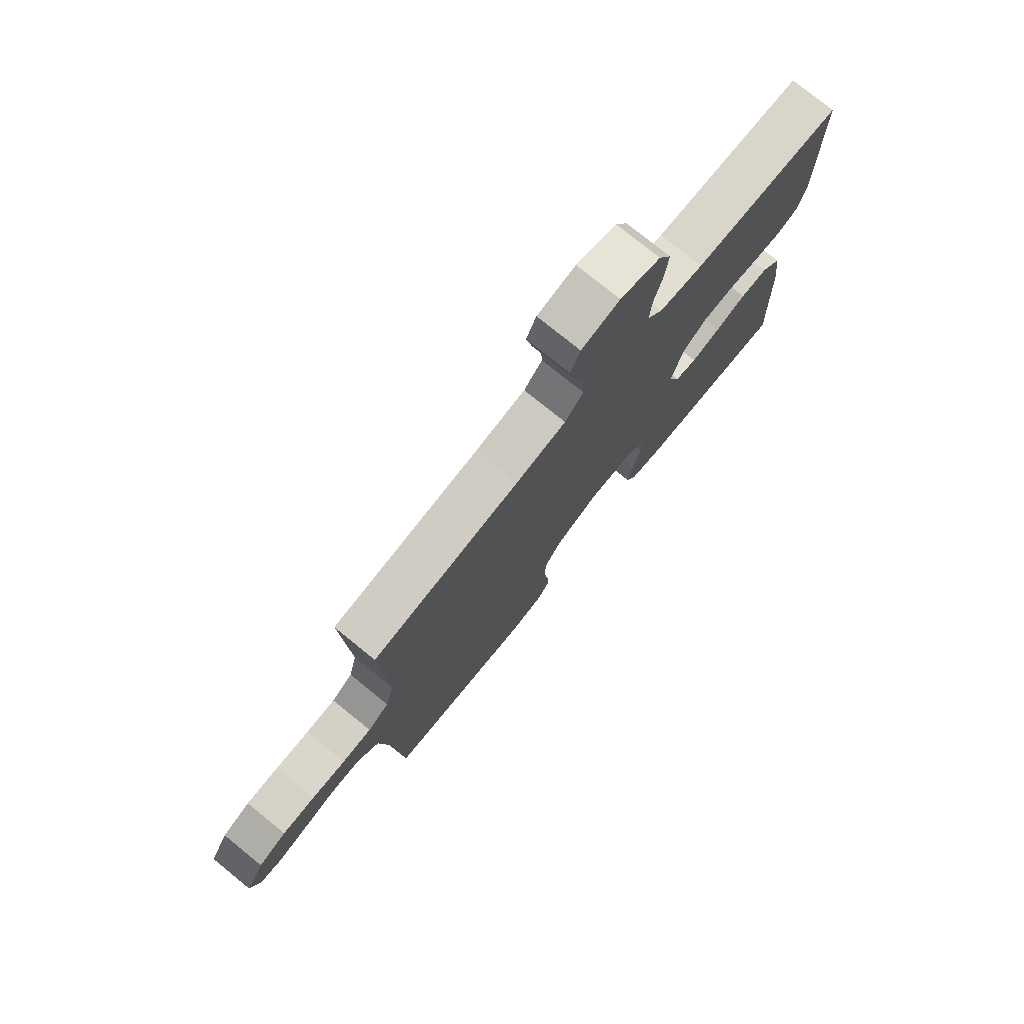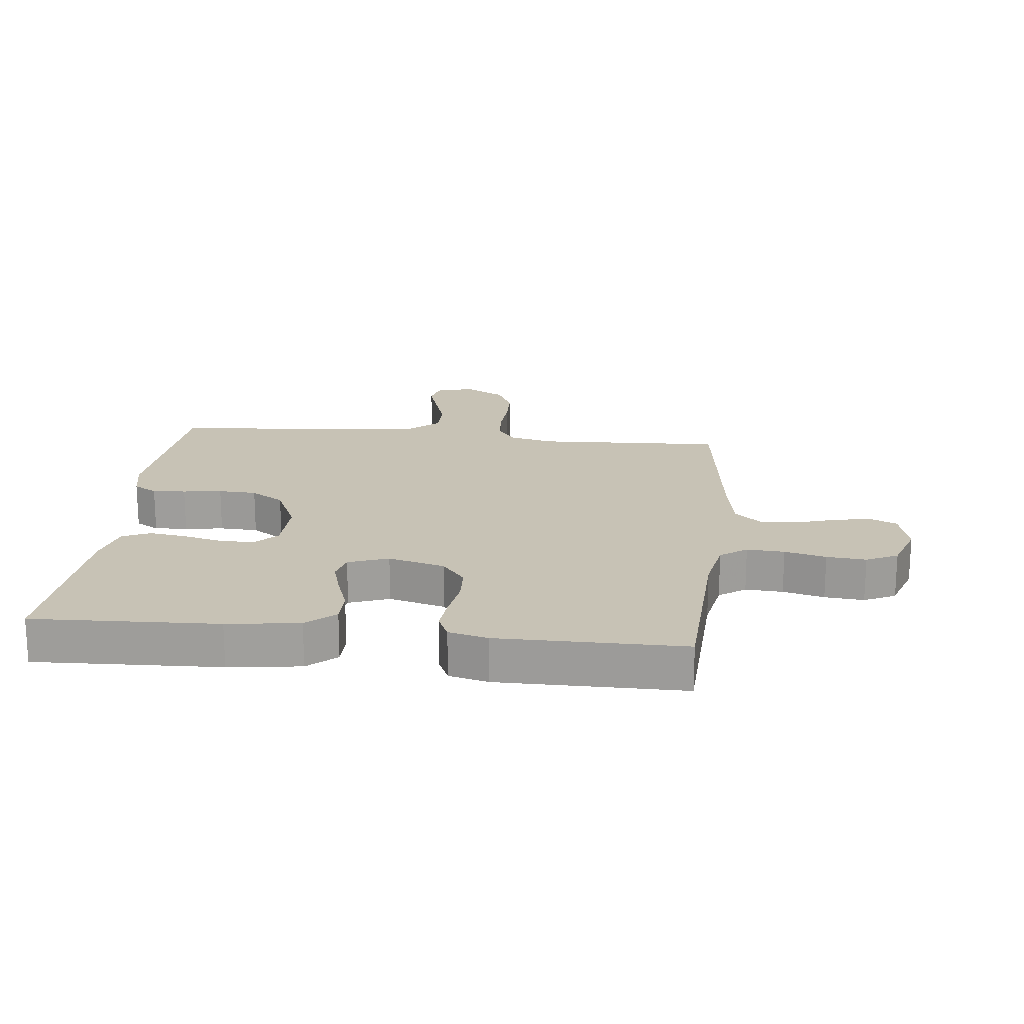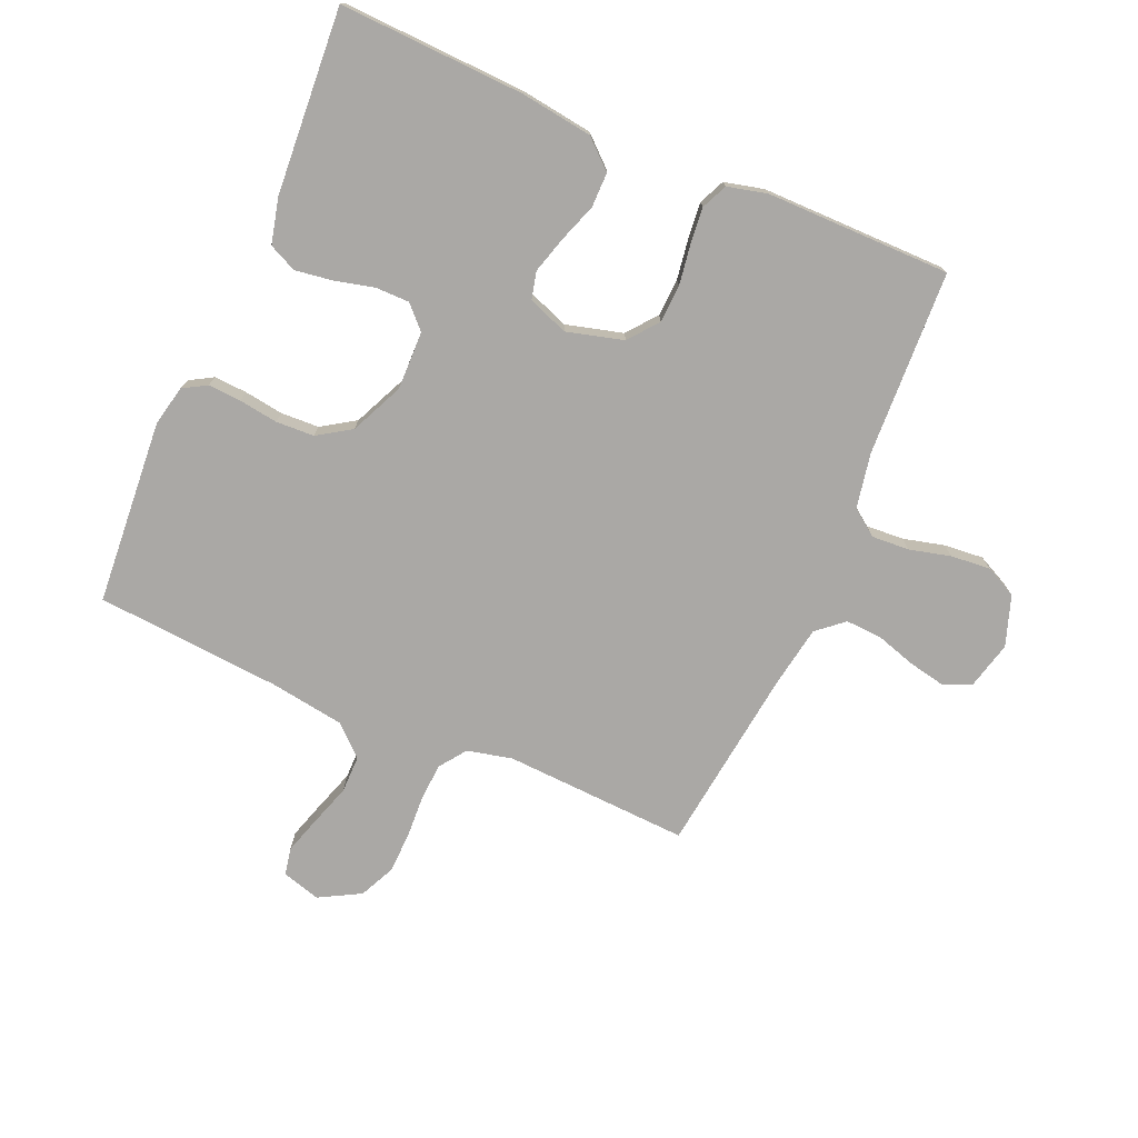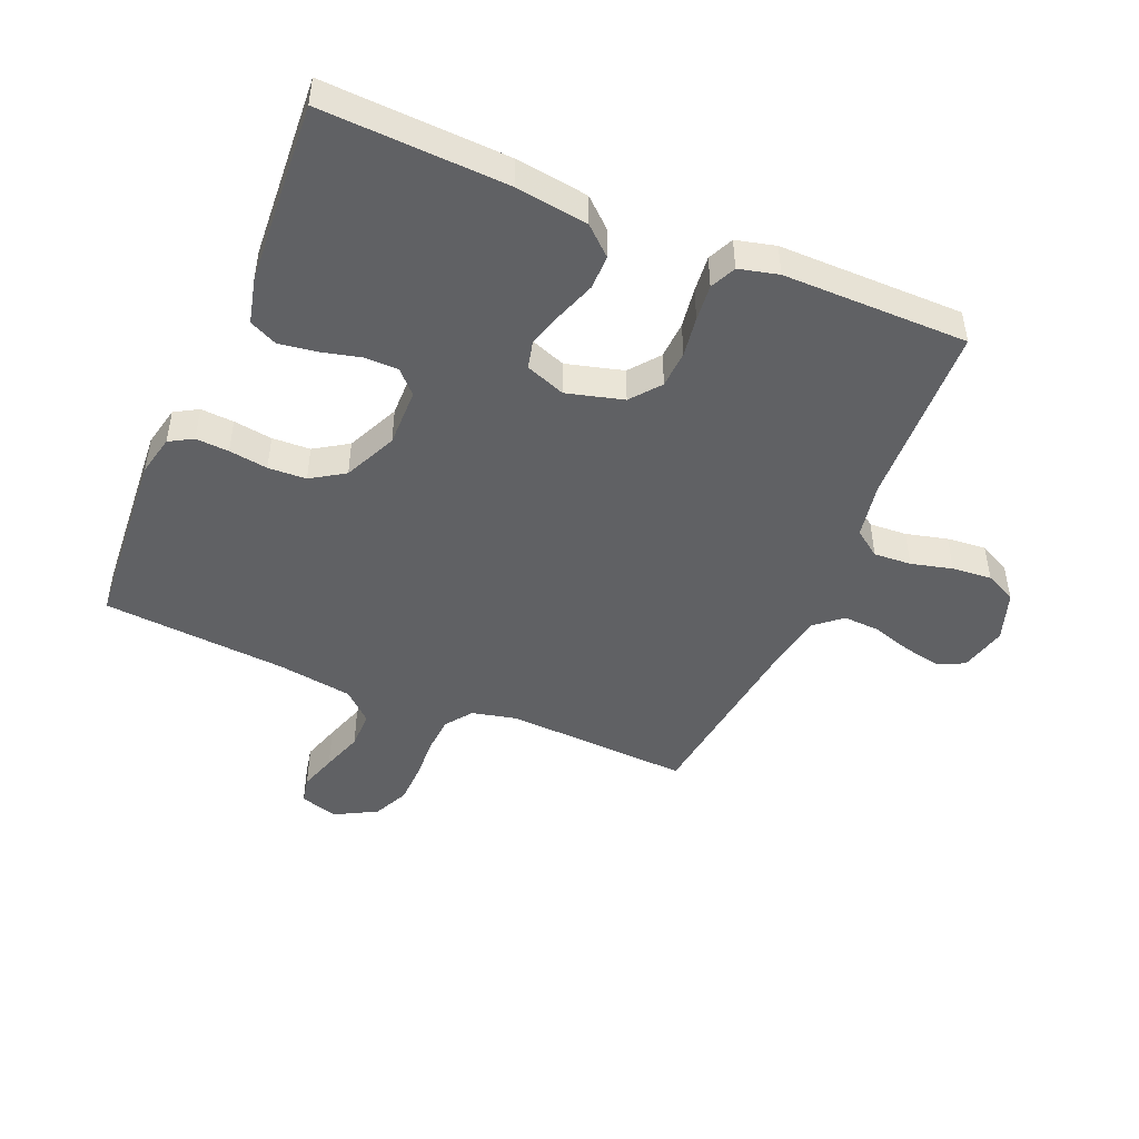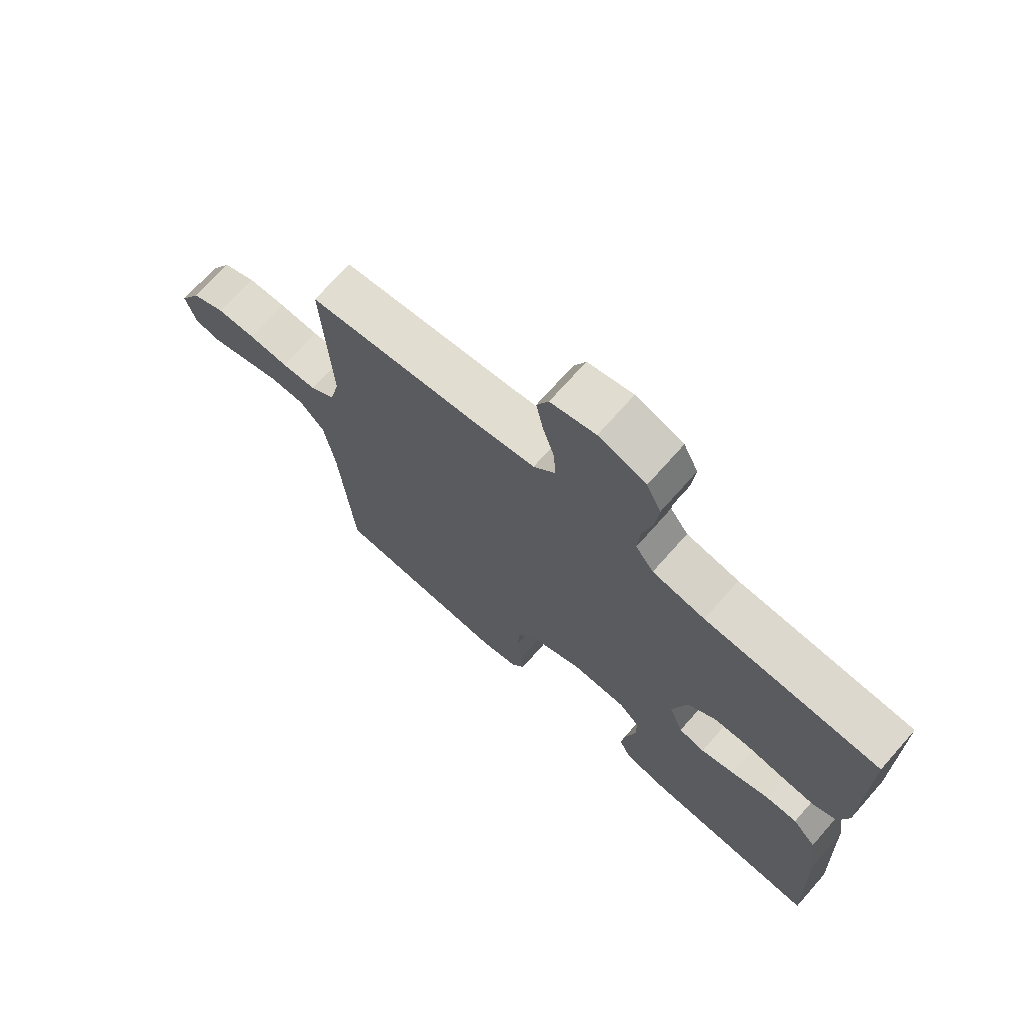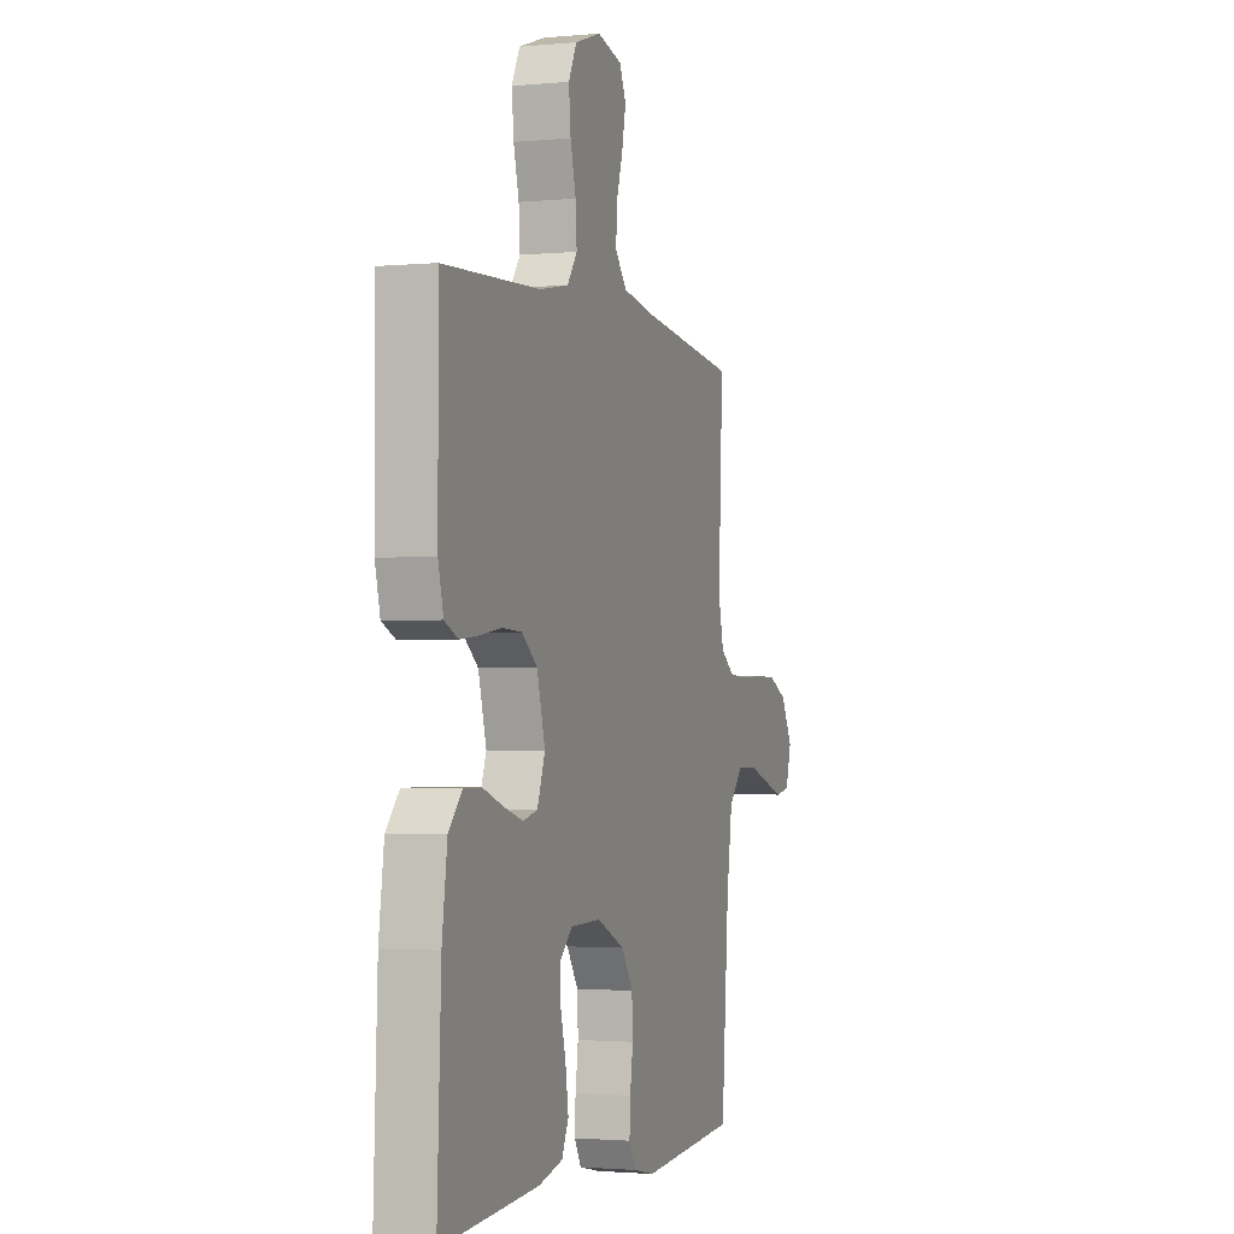
<metadata>
{"format":"obj","ext":"obj","renderer":"f3d","projection":"perspective","resolution":1024,"background":"white","views":[{"elev":76.9,"azim":129.0,"up":"+Z"},{"elev":19.0,"azim":-83.8,"up":"+Y"},{"elev":-75.1,"azim":-113.5,"up":"+Y"},{"elev":-47.0,"azim":-113.1,"up":"+Y"},{"elev":71.0,"azim":-138.5,"up":"+Z"},{"elev":-2.0,"azim":-71.2,"up":"+Z"}]}
</metadata>
<code>
v 0.5 0.07 -0.5
v 0.2 0.07 -0.523
v 0.134 0.07 -0.509
v 0.112 0.07 -0.471
v 0.115 0.07 -0.417
v 0.124 0.07 -0.354
v 0.121 0.07 -0.292
v 0.086 0.07 -0.238
v 0 0.07 -0.199
v -0.095 0.07 -0.201
v -0.131 0.07 -0.236
v -0.131 0.07 -0.291
v -0.115 0.07 -0.355
v -0.106 0.07 -0.416
v -0.127 0.07 -0.461
v -0.2 0.07 -0.479
v -0.5 0.07 -0.5
v -0.488 0.07 -0.2
v -0.472 0.07 -0.083
v -0.431 0.07 -0.037
v -0.375 0.07 -0.037
v -0.312 0.07 -0.059
v -0.253 0.07 -0.076
v -0.208 0.07 -0.065
v -0.184 0.07 0
v -0.209 0.07 0.092
v -0.257 0.07 0.13
v -0.318 0.07 0.133
v -0.383 0.07 0.123
v -0.442 0.07 0.117
v -0.484 0.07 0.136
v -0.5 0.07 0.2
v -0.5 0.07 0.5
v -0.2 0.07 0.514
v -0.11 0.07 0.531
v -0.079 0.07 0.574
v -0.083 0.07 0.635
v -0.1 0.07 0.702
v -0.106 0.07 0.766
v -0.081 0.07 0.817
v 0 0.07 0.845
v 0.077 0.07 0.826
v 0.097 0.07 0.781
v 0.085 0.07 0.721
v 0.065 0.07 0.656
v 0.062 0.07 0.597
v 0.099 0.07 0.554
v 0.2 0.07 0.537
v 0.5 0.07 0.5
v 0.486 0.07 0.2
v 0.503 0.07 0.127
v 0.546 0.07 0.096
v 0.606 0.07 0.092
v 0.675 0.07 0.096
v 0.742 0.07 0.094
v 0.799 0.07 0.067
v 0.836 0.07 0
v 0.818 0.07 -0.062
v 0.774 0.07 -0.071
v 0.713 0.07 -0.052
v 0.646 0.07 -0.03
v 0.585 0.07 -0.03
v 0.541 0.07 -0.078
v 0.523 0.07 -0.2
v 0.5 0 -0.5
v 0.2 0 -0.523
v 0.134 0 -0.509
v 0.112 0 -0.471
v 0.115 0 -0.417
v 0.124 0 -0.354
v 0.121 0 -0.292
v 0.086 0 -0.238
v 0 0 -0.199
v -0.095 0 -0.201
v -0.131 0 -0.236
v -0.131 0 -0.291
v -0.115 0 -0.355
v -0.106 0 -0.416
v -0.127 0 -0.461
v -0.2 0 -0.479
v -0.5 0 -0.5
v -0.488 0 -0.2
v -0.472 0 -0.083
v -0.431 0 -0.037
v -0.375 0 -0.037
v -0.312 0 -0.059
v -0.253 0 -0.076
v -0.208 0 -0.065
v -0.184 0 0
v -0.209 0 0.092
v -0.257 0 0.13
v -0.318 0 0.133
v -0.383 0 0.123
v -0.442 0 0.117
v -0.484 0 0.136
v -0.5 0 0.2
v -0.5 0 0.5
v -0.2 0 0.514
v -0.11 0 0.531
v -0.079 0 0.574
v -0.083 0 0.635
v -0.1 0 0.702
v -0.106 0 0.766
v -0.081 0 0.817
v 0 0 0.845
v 0.077 0 0.826
v 0.097 0 0.781
v 0.085 0 0.721
v 0.065 0 0.656
v 0.062 0 0.597
v 0.099 0 0.554
v 0.2 0 0.537
v 0.5 0 0.5
v 0.486 0 0.2
v 0.503 0 0.127
v 0.546 0 0.096
v 0.606 0 0.092
v 0.675 0 0.096
v 0.742 0 0.094
v 0.799 0 0.067
v 0.836 0 0
v 0.818 0 -0.062
v 0.774 0 -0.071
v 0.713 0 -0.052
v 0.646 0 -0.03
v 0.585 0 -0.03
v 0.541 0 -0.078
v 0.523 0 -0.2
f 59 60 61
f 58 59 61
f 57 58 61
f 56 57 61
f 55 56 61
f 54 55 61
f 53 54 61
f 52 53 61 62
f 51 52 62 63
f 48 49 50
f 51 63 64
f 50 51 64
f 48 50 64
f 47 48 64
f 43 44 45
f 42 43 45
f 41 42 45
f 40 41 45
f 39 40 45
f 38 39 45
f 37 38 45
f 36 37 45 46
f 64 1 2
f 47 64 2
f 46 47 2
f 36 46 2
f 35 36 2
f 32 33 34
f 31 32 34
f 30 31 34
f 29 30 34
f 28 29 34
f 20 21 22
f 19 20 22
f 18 19 22
f 17 18 22
f 16 17 22
f 15 16 22
f 14 15 22
f 13 14 22
f 12 13 22
f 11 12 22 23
f 10 11 23 24
f 4 5 6
f 3 4 6
f 2 3 6
f 2 6 7
f 35 2 7
f 27 28 34 35
f 26 27 35
f 25 26 35
f 9 10 24 25
f 8 9 25 35
f 7 8 35
f 125 124 123
f 125 123 122
f 125 122 121
f 125 121 120
f 125 120 119
f 125 119 118
f 125 118 117
f 126 125 117 116
f 127 126 116 115
f 114 113 112
f 128 127 115
f 128 115 114
f 128 114 112
f 128 112 111
f 109 108 107
f 109 107 106
f 109 106 105
f 109 105 104
f 109 104 103
f 109 103 102
f 109 102 101
f 110 109 101 100
f 66 65 128
f 66 128 111
f 66 111 110
f 66 110 100
f 66 100 99
f 98 97 96
f 98 96 95
f 98 95 94
f 98 94 93
f 98 93 92
f 86 85 84
f 86 84 83
f 86 83 82
f 86 82 81
f 86 81 80
f 86 80 79
f 86 79 78
f 86 78 77
f 86 77 76
f 87 86 76 75
f 88 87 75 74
f 70 69 68
f 70 68 67
f 70 67 66
f 71 70 66
f 71 66 99
f 99 98 92 91
f 99 91 90
f 99 90 89
f 89 88 74 73
f 99 89 73 72
f 99 72 71
f 1 65 66 2
f 2 66 67 3
f 3 67 68 4
f 4 68 69 5
f 5 69 70 6
f 6 70 71 7
f 7 71 72 8
f 8 72 73 9
f 9 73 74 10
f 10 74 75 11
f 11 75 76 12
f 12 76 77 13
f 13 77 78 14
f 14 78 79 15
f 15 79 80 16
f 16 80 81 17
f 17 81 82 18
f 18 82 83 19
f 19 83 84 20
f 20 84 85 21
f 21 85 86 22
f 22 86 87 23
f 23 87 88 24
f 24 88 89 25
f 25 89 90 26
f 26 90 91 27
f 27 91 92 28
f 28 92 93 29
f 29 93 94 30
f 30 94 95 31
f 31 95 96 32
f 32 96 97 33
f 33 97 98 34
f 34 98 99 35
f 35 99 100 36
f 36 100 101 37
f 37 101 102 38
f 38 102 103 39
f 39 103 104 40
f 40 104 105 41
f 41 105 106 42
f 42 106 107 43
f 43 107 108 44
f 44 108 109 45
f 45 109 110 46
f 46 110 111 47
f 47 111 112 48
f 48 112 113 49
f 49 113 114 50
f 50 114 115 51
f 51 115 116 52
f 52 116 117 53
f 53 117 118 54
f 54 118 119 55
f 55 119 120 56
f 56 120 121 57
f 57 121 122 58
f 58 122 123 59
f 59 123 124 60
f 60 124 125 61
f 61 125 126 62
f 62 126 127 63
f 63 127 128 64
f 64 128 65 1

</code>
